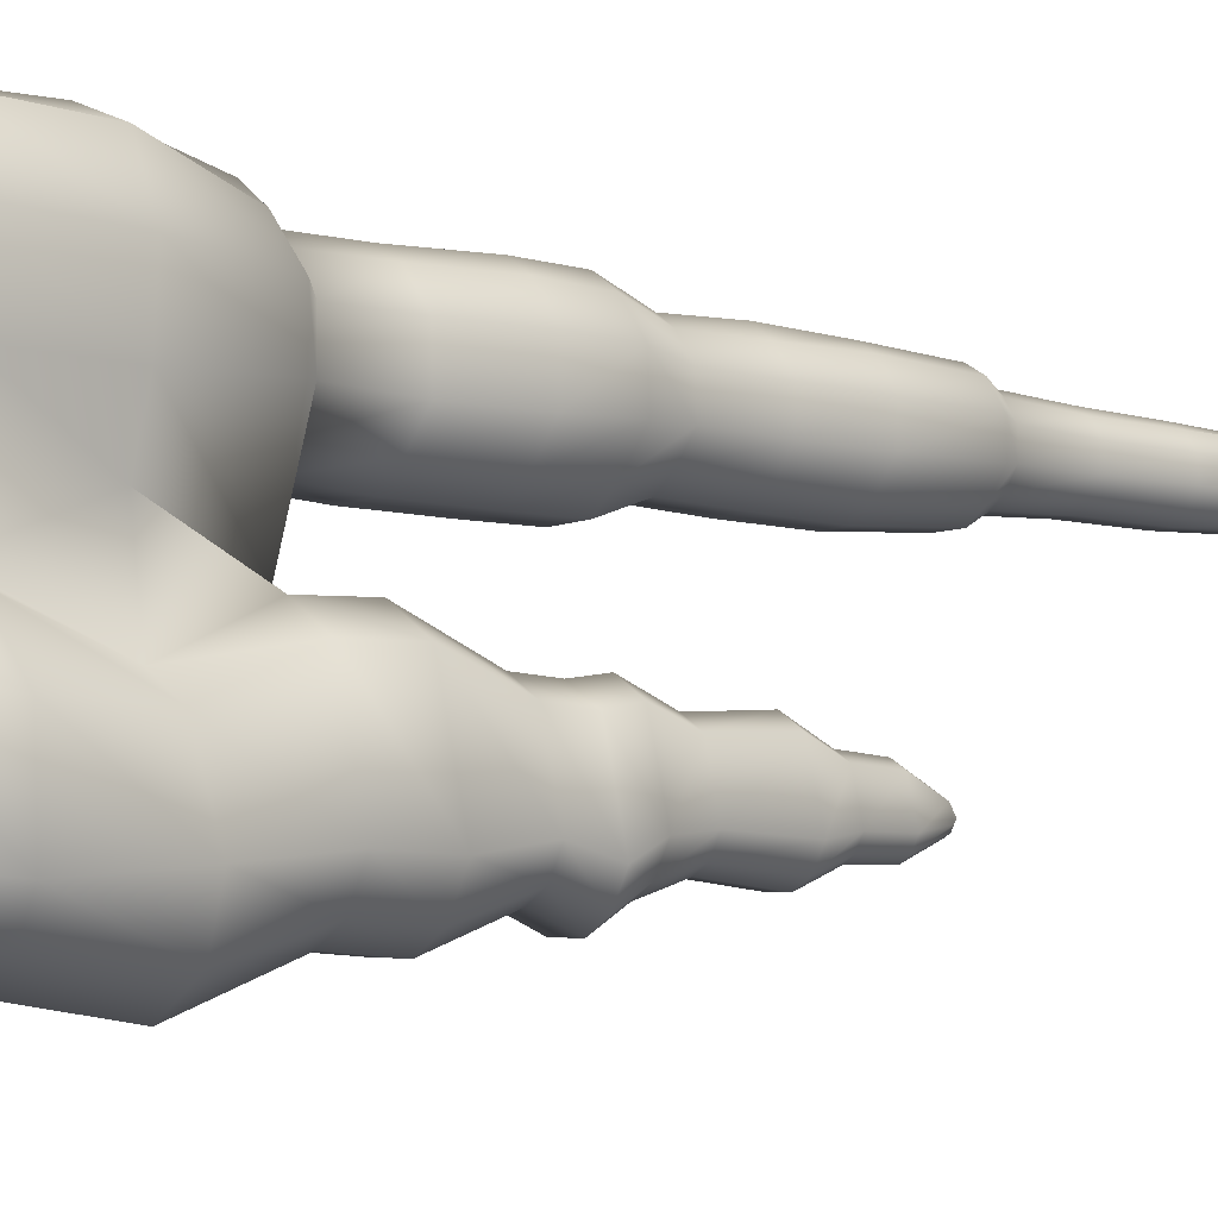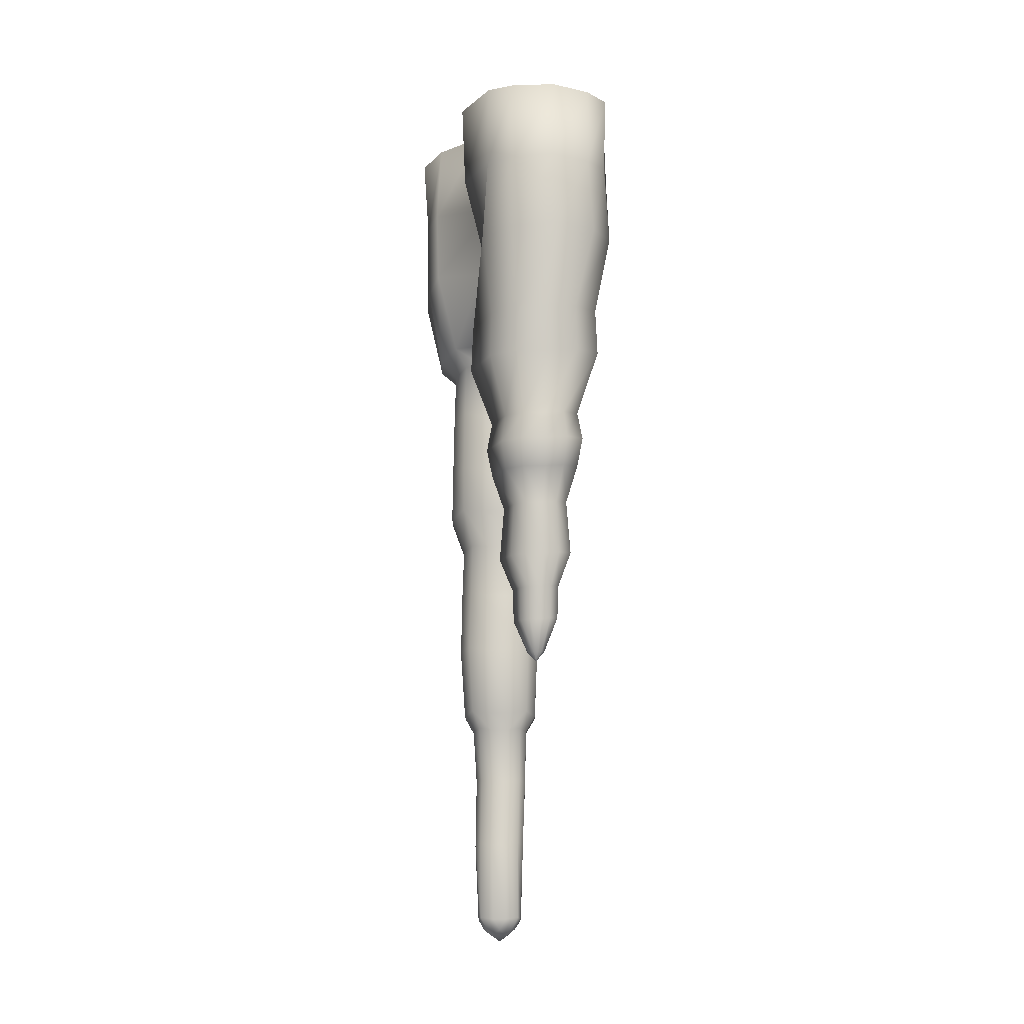
<metadata>
{"format":"obj","ext":"obj","renderer":"f3d","projection":"perspective","resolution":1024,"background":"white","views":[{"elev":-6.6,"azim":-128.9,"up":"+Z"},{"elev":-14.7,"azim":-179.9,"up":"+Y"}]}
</metadata>
<code>
g stalagtite2
v 2.775 11.21 2.608
v 0.999 11.56 2.433
v 1.09 11.21 4.268
v 2.208 11.21 3.693
v 2.77 11.21 1.18
v 0.9761 11.57 1.312
v 2.211 11.21 0.1087
v 1.05 11.17 -0.9088
v -0.1433 11.56 2.443
v -0.2593 11.21 4.27
v -0.1945 11.57 1.335
v -0.2739 11.21 -0.4697
v -1.928 11.21 2.65
v -1.375 11.21 3.695
v -1.94 11.21 1.169
v -1.323 11.23 -0.4512
v 2.253 7.118 0.02281
v 2.57 7.017 1.225
v 2.2 4.912 1.377
v 1.73 5.065 0.59
v 2.307 9.051 0.01899
v 2.625 9.132 1.224
v 2.674 7.016 2.635
v 2.201 4.922 2.443
v 2.576 9.141 2.567
v 2.299 7.134 3.719
v 1.738 5.066 3.223
v 2.257 9.093 3.699
v 1.092 7.005 4.047
v 0.9387 4.885 3.692
v 1.121 9.074 4.143
v -0.2707 7.081 4.175
v -0.08501 4.912 3.695
v -0.2629 9.187 4.115
v -1.414 7.096 3.735
v -0.897 5.066 3.217
v -1.445 9.042 3.799
v -1.783 6.98 2.593
v -1.347 4.879 2.462
v -1.78 9.175 2.657
v -1.741 7.013 1.25
v -1.357 4.886 1.393
v -1.828 9.191 1.24
v -1.423 7.064 0.08341
v -0.7808 4.911 -0.6973
v -1.223 9.042 -0.7675
v 0.6298 9.008 -0.6928
v 0.9804 6.976 -0.4905
v 0.8984 4.964 0.003615
v 1.746 4.467 1.475
v 1.782 2.956 1.414
v 1.454 3.113 0.8153
v 1.43 4.594 0.8889
v 1.749 4.506 2.324
v 1.781 2.983 2.315
v 1.428 4.594 2.912
v 1.44 3.13 2.921
v 1.811 1.341 1.48
v 1.473 1.476 0.8236
v 1.805 1.337 2.346
v 1.451 1.467 2.995
v 1.827 0.05164 1.491
v 1.466 0.2028 0.8532
v 1.824 0.07133 2.328
v 1.466 0.2028 2.951
v 0.8727 4.505 3.219
v 0.8448 2.997 3.24
v -0.03419 4.486 3.222
v 0.007724 3.034 3.246
v -0.5942 4.594 2.913
v -0.5969 3.15 2.932
v 0.8348 1.341 3.313
v -0.05763 1.323 3.315
v -0.6881 1.475 2.976
v 0.8381 0.08056 3.309
v 0.006491 0.07976 3.31
v -0.6294 0.2027 2.949
v -0.9183 4.468 2.314
v -0.9496 3.014 2.322
v -0.9156 4.462 1.481
v -0.9545 2.989 1.42
v -0.5962 4.594 0.8884
v -0.6229 3.133 0.8178
v -1.02 1.326 2.349
v -1.021 1.341 1.441
v -0.6769 1.473 0.8083
v -0.9826 0.07882 2.336
v -0.9905 0.05631 1.499
v -0.6293 0.2027 0.8552
v -0.01287 4.479 0.5717
v -0.01644 3.011 0.4873
v 0.8436 4.496 0.5675
v 0.8437 2.969 0.4877
v -0.02844 1.342 0.4784
v 0.8212 1.33 0.4788
v -0.006999 0.08931 0.4956
v 0.8436 0.0568 0.4964
v 1.47 -0.9056 1.559
v 1.516 -2.344 1.556
v 1.243 -2.214 1.083
v 1.212 -0.8155 1.107
v 1.472 -0.9134 2.232
v 1.5 -2.322 2.285
v 1.211 -0.8156 2.695
v 1.204 -2.228 2.747
v 1.541 -3.923 1.555
v 1.291 -3.834 1.046
v 1.541 -3.923 2.208
v 1.268 -3.801 2.729
v 1.415 -5.739 1.608
v 1.181 -5.648 1.138
v 1.411 -5.736 2.216
v 1.181 -5.648 2.667
v 0.759 -0.9122 2.953
v 0.7394 -2.32 3.012
v 0.08481 -0.9189 2.954
v 0.0441 -2.28 3.008
v -0.3749 -0.8157 2.694
v -0.4485 -2.18 2.697
v 0.7681 -3.911 2.98
v 0.1036 -3.95 2.98
v -0.3968 -3.837 2.733
v 0.7113 -5.761 2.901
v 0.119 -5.741 2.901
v -0.3489 -5.648 2.668
v -0.6355 -0.8856 2.232
v -0.7253 -2.308 2.206
v -0.637 -0.9189 1.574
v -0.7108 -2.313 1.535
v -0.3757 -0.8156 1.109
v -0.4237 -2.245 1.063
v -0.6632 -3.93 2.218
v -0.6636 -3.935 1.557
v -0.3994 -3.784 1.033
v -0.5901 -5.731 2.193
v -0.5811 -5.749 1.598
v -0.3486 -5.648 1.137
v 0.08653 -0.8968 0.8469
v 0.04798 -2.368 0.785
v 0.7533 -0.9074 0.8473
v 0.7816 -2.348 0.7932
v 0.1264 -3.91 0.7702
v 0.7759 -3.95 0.7789
v 0.1229 -5.736 0.8999
v 0.7221 -5.747 0.9055
v 1.168 -6.175 1.657
v 1.072 -7.618 1.715
v 0.9224 -7.548 1.411
v 0.9962 -6.118 1.323
v 1.171 -6.174 2.139
v 1.065 -7.612 2.103
v 0.9963 -6.118 2.481
v 0.9073 -7.558 2.4
v 1.095 -9.392 1.68
v 0.9442 -9.339 1.39
v 1.106 -9.381 2.057
v 0.9474 -9.315 2.376
v 1.002 -11.43 1.735
v 0.9307 -11.38 1.388
v 1.007 -11.43 2.077
v 0.9307 -11.38 2.416
v 0.6746 -6.192 2.646
v 0.6067 -7.639 2.571
v 0.1817 -6.189 2.654
v 0.1519 -7.634 2.573
v -0.1607 -6.118 2.48
v -0.1467 -7.566 2.405
v 0.6456 -9.379 2.549
v 0.2391 -9.357 2.56
v -0.04792 -9.287 2.417
v 0.5838 -11.42 2.499
v 0.2475 -11.43 2.487
v -0.09658 -11.38 2.416
v -0.3353 -6.173 2.138
v -0.3095 -7.634 2.092
v -0.3341 -6.17 1.663
v -0.3007 -7.632 1.669
v -0.1606 -6.118 1.324
v -0.1406 -7.568 1.379
v -0.2299 -9.366 2.111
v -0.241 -9.372 1.706
v -0.09178 -9.315 1.403
v -0.1825 -11.42 2.08
v -0.1745 -11.42 1.738
v -0.09658 -11.38 1.388
v 0.1749 -6.19 1.153
v 0.1599 -7.642 1.217
v 0.6694 -6.179 1.156
v 0.5981 -7.617 1.219
v 0.2266 -9.393 1.225
v 0.6357 -9.412 1.227
v 0.2363 -11.42 1.313
v 0.5905 -11.43 1.317
v 0.7855 -11.66 1.538
v 0.4071 -11.7 1.475
v 0.6216 -11.87 1.697
v 0.2242 -11.87 1.697
v 0.4171 -12.01 1.902
v 0.0503 -11.66 1.528
v -0.005603 -11.69 1.917
v 0.2158 -11.87 2.096
v 0.05158 -11.67 2.277
v 0.4344 -11.71 2.321
v 0.6116 -11.87 2.103
v 0.7925 -11.66 2.265
v 0.8438 -11.7 1.876
v -0.0972 4.903 0.1299
v 0.01434 8.647 -4.874
v -1.066 8.689 -4.951
v -1.1 10.75 -4.99
v 0.01921 10.75 -4.929
v 0.05198 6.522 -5.05
v -1.166 6.555 -5.225
v -0.0888 4.458 -4.374
v -0.9434 4.454 -4.421
v -2.024 8.662 -4.526
v -2.042 10.75 -4.527
v -2.154 6.584 -4.674
v -1.667 4.582 -4.132
v 0.6208 4.77 -1.212
v 0.7697 6.777 -1.537
v 1.149 4.633 -2.178
v 0.8738 6.76 -2.633
v 0.6024 4.469 -3.932
v 0.8574 6.595 -4.231
v 0.9181 8.99 -1.482
v 1.391 8.866 -2.749
v 0.7186 8.698 -4.402
v 1.023 11.1 -1.571
v 1.479 10.97 -2.958
v 0.7114 10.81 -4.536
v -1.447 6.883 -1.693
v -1.075 4.919 -0.803
v -2.13 6.842 -2.138
v -1.893 4.916 -1.318
v -2.631 6.688 -3.689
v -2.225 4.698 -3.446
v -1.756 9.007 -1.047
v -2.649 8.882 -2.194
v -2.492 8.716 -3.907
v -1.767 11.09 -1.056
v -2.598 10.97 -2.007
v -2.57 10.8 -3.838
v -0.3253 4.779 -1.102
v -0.502 11.08 -1.701
v -0.7301 10.96 -2.933
v -0.9582 10.84 -4.164
v -0.3173 3.553 -1.053
v 0.6579 3.543 -1.166
v -1.09 3.697 -0.7449
v -1.7 3.349 -4.176
v -2.276 3.469 -3.469
v -1.933 3.694 -1.276
v 0.6389 3.233 -3.97
v -0.07356 3.222 -4.426
v 1.203 3.402 -2.163
v -0.9545 3.218 -4.474
v -0.8321 1.652 -3.884
v -1.331 1.74 -3.685
v -0.2425 1.655 -3.852
v 0.2471 1.87 -1.671
v 0.6117 1.776 -2.338
v 0.2344 1.662 -3.548
v -1.487 1.971 -1.744
v -0.9228 1.973 -1.389
v -1.717 1.82 -3.212
v -0.4057 1.876 -1.595
v -0.3861 1.108 -1.655
v 0.3382 1.1 -1.739
v -0.9599 1.215 -1.426
v -1.413 0.9564 -3.975
v -1.841 1.045 -3.45
v -1.586 1.213 -1.821
v 0.3241 0.8699 -3.822
v -0.205 0.8616 -4.16
v 0.7428 0.9958 -2.479
v -0.8593 0.8588 -4.196
v -0.8295 0.1932 -3.778
v -1.323 0.2803 -3.581
v -0.2462 0.1957 -3.746
v 0.2381 0.4086 -1.588
v 0.5988 0.3154 -2.248
v 0.2256 0.2031 -3.445
v -1.478 0.5086 -1.661
v -0.9192 0.5104 -1.309
v -1.704 0.3594 -3.113
v -0.4076 0.415 -1.513
v -0.4555 -0.5706 -1.823
v 0.01517 -0.5752 -1.878
v -0.4388 -1.978 -1.736
v 0.09275 -1.983 -1.798
v -0.8285 -0.501 -1.674
v -0.8601 -1.899 -1.568
v -1.123 -0.6687 -3.33
v -1.401 -0.6111 -2.989
v -1.193 -2.088 -3.439
v -1.506 -2.023 -3.053
v -1.236 -0.5023 -1.931
v -1.32 -1.901 -1.858
v 0.00601 -0.725 -3.231
v -0.3379 -0.7304 -3.451
v 0.08241 -2.152 -3.326
v -0.306 -2.158 -3.574
v 0.2781 -0.6432 -2.358
v 0.3897 -2.06 -2.341
v -0.7631 -0.7322 -3.474
v -0.7862 -2.16 -3.601
v -0.4313 -4.629 -2.451
v -0.5438 -4.626 -2.405
v -0.5798 -4.882 -2.638
v -0.5798 -4.882 -2.638
v -0.6409 -4.611 -2.406
v -0.5798 -4.882 -2.638
v -0.7964 -4.638 -2.734
v -0.7234 -4.653 -2.824
v -0.5798 -4.882 -2.638
v -0.5798 -4.882 -2.638
v -0.7442 -4.611 -2.464
v -0.5798 -4.882 -2.638
v -0.5151 -4.67 -2.86
v -0.4195 -4.669 -2.804
v -0.5798 -4.882 -2.638
v -0.5798 -4.882 -2.638
v -0.3545 -4.646 -2.568
v -0.5798 -4.882 -2.638
v -0.6291 -4.67 -2.865
v -0.5798 -4.882 -2.638
v -0.7139 -2.985 -3.259
v -0.976 -2.939 -3.153
v -0.7068 -3.848 -3.228
v -0.9543 -3.804 -3.126
v -0.4033 -2.984 -3.243
v -0.4117 -3.847 -3.214
v -0.1498 -2.871 -2.099
v 0.04484 -2.92 -2.445
v -0.1781 -3.74 -2.135
v 0.01109 -3.786 -2.456
v -0.1508 -2.98 -3.083
v -0.1695 -3.844 -3.064
v -1.055 -2.818 -2.137
v -0.7594 -2.817 -1.954
v -1.023 -3.691 -2.171
v -0.7461 -3.691 -2.004
v -1.178 -2.897 -2.905
v -1.146 -3.764 -2.891
v -0.4882 -2.866 -2.046
v -0.4903 -3.735 -2.064
f 1 2 3
f 1 3 4
f 5 6 2
f 2 1 5
f 7 8 6
f 7 6 5
f 2 9 10
f 2 10 3
f 6 11 9
f 6 9 2
f 8 12 11
f 8 11 6
f 9 13 14
f 9 14 10
f 11 15 13
f 11 13 9
f 12 16 15
f 12 15 11
f 17 18 19
f 17 19 20
f 21 22 18
f 21 18 17
f 7 5 22
f 7 22 21
f 18 23 24
f 18 24 19
f 22 25 23
f 22 23 18
f 5 1 25
f 5 25 22
f 23 26 27
f 23 27 24
f 25 28 26
f 25 26 23
f 1 4 28
f 1 28 25
f 26 29 30
f 26 30 27
f 28 31 29
f 28 29 26
f 4 3 31
f 4 31 28
f 29 32 33
f 29 33 30
f 31 34 32
f 31 32 29
f 3 10 34
f 3 34 31
f 32 35 36
f 32 36 33
f 34 37 35
f 34 35 32
f 10 14 37
f 10 37 34
f 35 38 39
f 35 39 36
f 37 40 38
f 37 38 35
f 14 13 40
f 14 40 37
f 38 41 42
f 38 42 39
f 40 43 41
f 40 41 38
f 13 15 43
f 13 43 40
f 41 44 45
f 41 45 42
f 43 46 44
f 43 44 41
f 15 16 46
f 15 46 43
f 8 7 21
f 8 21 47
f 17 48 47
f 17 47 21
f 20 49 48
f 20 48 17
f 50 51 52
f 50 52 53
f 54 55 51
f 54 51 50
f 56 57 55
f 56 55 54
f 51 58 59
f 51 59 52
f 55 60 58
f 55 58 51
f 57 61 60
f 57 60 55
f 58 62 63
f 58 63 59
f 60 64 62
f 60 62 58
f 61 65 64
f 61 64 60
f 66 67 57
f 66 57 56
f 68 69 67
f 68 67 66
f 70 71 69
f 70 69 68
f 67 72 61
f 67 61 57
f 69 73 72
f 69 72 67
f 71 74 73
f 71 73 69
f 72 75 65
f 72 65 61
f 73 76 75
f 73 75 72
f 74 77 76
f 74 76 73
f 78 79 71
f 78 71 70
f 80 81 79
f 80 79 78
f 82 83 81
f 82 81 80
f 79 84 74
f 79 74 71
f 81 85 84
f 81 84 79
f 83 86 85
f 83 85 81
f 84 87 77
f 84 77 74
f 85 88 87
f 85 87 84
f 86 89 88
f 86 88 85
f 90 91 83
f 90 83 82
f 92 93 91
f 92 91 90
f 53 52 93
f 53 93 92
f 91 94 86
f 91 86 83
f 93 95 94
f 93 94 91
f 52 59 95
f 52 95 93
f 94 96 89
f 94 89 86
f 95 97 96
f 95 96 94
f 59 63 97
f 59 97 95
f 98 99 100
f 98 100 101
f 102 103 99
f 102 99 98
f 104 105 103
f 104 103 102
f 99 106 107
f 99 107 100
f 103 108 106
f 103 106 99
f 105 109 108
f 105 108 103
f 106 110 111
f 106 111 107
f 108 112 110
f 108 110 106
f 109 113 112
f 109 112 108
f 114 115 105
f 114 105 104
f 116 117 115
f 116 115 114
f 118 119 117
f 118 117 116
f 115 120 109
f 115 109 105
f 117 121 120
f 117 120 115
f 119 122 121
f 119 121 117
f 120 123 113
f 120 113 109
f 121 124 123
f 121 123 120
f 122 125 124
f 122 124 121
f 126 127 119
f 126 119 118
f 128 129 127
f 128 127 126
f 130 131 129
f 130 129 128
f 127 132 122
f 127 122 119
f 129 133 132
f 129 132 127
f 131 134 133
f 131 133 129
f 132 135 125
f 132 125 122
f 133 136 135
f 133 135 132
f 134 137 136
f 134 136 133
f 138 139 131
f 138 131 130
f 140 141 139
f 140 139 138
f 101 100 141
f 101 141 140
f 139 142 134
f 139 134 131
f 141 143 142
f 141 142 139
f 100 107 143
f 100 143 141
f 142 144 137
f 142 137 134
f 143 145 144
f 143 144 142
f 107 111 145
f 107 145 143
f 146 147 148
f 146 148 149
f 150 151 147
f 150 147 146
f 152 153 151
f 152 151 150
f 147 154 155
f 147 155 148
f 151 156 154
f 151 154 147
f 153 157 156
f 153 156 151
f 154 158 159
f 154 159 155
f 156 160 158
f 156 158 154
f 157 161 160
f 157 160 156
f 162 163 153
f 162 153 152
f 164 165 163
f 164 163 162
f 166 167 165
f 166 165 164
f 163 168 157
f 163 157 153
f 165 169 168
f 165 168 163
f 167 170 169
f 167 169 165
f 168 171 161
f 168 161 157
f 169 172 171
f 169 171 168
f 170 173 172
f 170 172 169
f 174 175 167
f 174 167 166
f 176 177 175
f 176 175 174
f 178 179 177
f 178 177 176
f 175 180 170
f 175 170 167
f 177 181 180
f 177 180 175
f 179 182 181
f 179 181 177
f 180 183 173
f 180 173 170
f 181 184 183
f 181 183 180
f 182 185 184
f 182 184 181
f 186 187 179
f 186 179 178
f 188 189 187
f 188 187 186
f 149 148 189
f 149 189 188
f 187 190 182
f 187 182 179
f 189 191 190
f 189 190 187
f 148 155 191
f 148 191 189
f 190 192 185
f 190 185 182
f 191 193 192
f 191 192 190
f 155 159 193
f 155 193 191
f 194 193 159
f 193 194 195
f 196 195 194
f 195 196 197
f 198 197 196
f 195 192 193
f 192 195 199
f 197 199 195
f 199 185 192
f 199 184 185
f 184 199 200
f 197 200 199
f 200 197 201
f 198 201 197
f 200 183 184
f 183 200 202
f 201 202 200
f 202 173 183
f 202 172 173
f 172 202 203
f 201 203 202
f 203 201 204
f 198 204 201
f 203 171 172
f 171 203 205
f 204 205 203
f 205 161 171
f 205 160 161
f 160 205 206
f 204 206 205
f 206 204 196
f 198 196 204
f 206 158 160
f 158 206 194
f 196 194 206
f 194 159 158
f 27 56 54
f 27 54 24
f 19 24 54
f 19 54 50
f 20 19 50
f 20 50 53
f 27 30 66
f 27 66 56
f 30 33 68
f 30 68 66
f 36 70 68
f 36 68 33
f 36 39 78
f 36 78 70
f 20 53 92
f 20 92 49
f 49 92 90
f 49 90 207
f 45 207 90
f 45 90 82
f 45 82 80
f 45 80 42
f 39 42 80
f 39 80 78
f 89 130 128
f 89 128 88
f 87 88 128
f 87 128 126
f 77 87 126
f 77 126 118
f 89 96 138
f 89 138 130
f 97 140 138
f 97 138 96
f 63 101 140
f 63 140 97
f 63 62 98
f 63 98 101
f 62 64 102
f 62 102 98
f 65 104 102
f 65 102 64
f 65 75 114
f 65 114 104
f 75 76 116
f 75 116 114
f 77 118 116
f 77 116 76
f 123 124 164
f 123 164 162
f 113 123 162
f 113 162 152
f 113 152 150
f 113 150 112
f 110 112 150
f 110 150 146
f 111 110 146
f 111 146 149
f 125 166 164
f 125 164 124
f 125 135 174
f 125 174 166
f 135 136 176
f 135 176 174
f 137 178 176
f 137 176 136
f 111 149 188
f 111 188 145
f 145 188 186
f 145 186 144
f 137 144 186
f 137 186 178
f 208 209 210
f 208 210 211
f 212 213 209
f 212 209 208
f 214 215 213
f 214 213 212
f 209 216 217
f 209 217 210
f 213 218 216
f 213 216 209
f 215 219 218
f 215 218 213
f 49 220 221
f 49 221 48
f 220 222 223
f 220 223 221
f 222 224 225
f 222 225 223
f 224 214 212
f 224 212 225
f 48 221 226
f 48 226 47
f 221 223 227
f 221 227 226
f 223 225 228
f 223 228 227
f 225 212 208
f 225 208 228
f 47 226 229
f 47 229 8
f 226 227 230
f 226 230 229
f 227 228 231
f 227 231 230
f 228 208 211
f 228 211 231
f 44 232 233
f 44 233 45
f 232 234 235
f 232 235 233
f 234 236 237
f 234 237 235
f 236 218 219
f 236 219 237
f 46 238 232
f 46 232 44
f 238 239 234
f 238 234 232
f 239 240 236
f 239 236 234
f 240 216 218
f 240 218 236
f 16 241 238
f 16 238 46
f 241 242 239
f 241 239 238
f 242 243 240
f 242 240 239
f 243 217 216
f 243 216 240
f 45 233 244
f 45 244 207
f 207 244 220
f 207 220 49
f 12 245 241
f 12 241 16
f 245 246 242
f 245 242 241
f 246 247 243
f 246 243 242
f 247 210 217
f 247 217 243
f 8 229 245
f 8 245 12
f 229 230 246
f 229 246 245
f 230 231 247
f 230 247 246
f 231 211 210
f 231 210 247
f 220 244 248
f 220 248 249
f 244 233 250
f 244 250 248
f 237 219 251
f 237 251 252
f 235 237 252
f 235 252 253
f 233 235 253
f 233 253 250
f 214 224 254
f 214 254 255
f 224 222 256
f 224 256 254
f 222 220 249
f 222 249 256
f 215 214 255
f 215 255 257
f 219 215 257
f 219 257 251
f 251 257 258
f 251 258 259
f 257 255 260
f 257 260 258
f 256 249 261
f 256 261 262
f 254 256 262
f 254 262 263
f 255 254 263
f 255 263 260
f 250 253 264
f 250 264 265
f 253 252 266
f 253 266 264
f 252 251 259
f 252 259 266
f 248 250 265
f 248 265 267
f 249 248 267
f 249 267 261
f 261 267 268
f 261 268 269
f 267 265 270
f 267 270 268
f 266 259 271
f 266 271 272
f 264 266 272
f 264 272 273
f 265 264 273
f 265 273 270
f 260 263 274
f 260 274 275
f 263 262 276
f 263 276 274
f 262 261 269
f 262 269 276
f 258 260 275
f 258 275 277
f 259 258 277
f 259 277 271
f 271 277 278
f 271 278 279
f 277 275 280
f 277 280 278
f 276 269 281
f 276 281 282
f 274 276 282
f 274 282 283
f 275 274 283
f 275 283 280
f 270 273 284
f 270 284 285
f 273 272 286
f 273 286 284
f 272 271 279
f 272 279 286
f 268 270 285
f 268 285 287
f 269 268 287
f 269 287 281
f 287 288 289
f 287 289 281
f 288 290 291
f 288 291 289
f 285 292 288
f 285 288 287
f 292 293 290
f 292 290 288
f 279 294 295
f 279 295 286
f 294 296 297
f 294 297 295
f 286 295 298
f 286 298 284
f 295 297 299
f 295 299 298
f 284 298 292
f 284 292 285
f 298 299 293
f 298 293 292
f 283 300 301
f 283 301 280
f 300 302 303
f 300 303 301
f 282 304 300
f 282 300 283
f 304 305 302
f 304 302 300
f 281 289 304
f 281 304 282
f 289 291 305
f 289 305 304
f 280 301 306
f 280 306 278
f 301 303 307
f 301 307 306
f 278 306 294
f 278 294 279
f 306 307 296
f 306 296 294
f 308 309 310
f 308 310 311
f 309 312 313
f 309 313 310
f 314 315 316
f 314 316 317
f 318 314 317
f 318 317 319
f 312 318 319
f 312 319 313
f 320 321 322
f 320 322 323
f 321 324 325
f 321 325 322
f 324 308 311
f 324 311 325
f 326 320 323
f 326 323 327
f 315 326 327
f 315 327 316
f 307 328 329
f 307 329 296
f 328 330 331
f 328 331 329
f 330 326 315
f 330 315 331
f 303 332 328
f 303 328 307
f 332 333 330
f 332 330 328
f 333 320 326
f 333 326 330
f 291 334 335
f 291 335 305
f 334 336 337
f 334 337 335
f 336 308 324
f 336 324 337
f 305 335 338
f 305 338 302
f 335 337 339
f 335 339 338
f 337 324 321
f 337 321 339
f 302 338 332
f 302 332 303
f 338 339 333
f 338 333 332
f 339 321 320
f 339 320 333
f 299 340 341
f 299 341 293
f 340 342 343
f 340 343 341
f 342 318 312
f 342 312 343
f 297 344 340
f 297 340 299
f 344 345 342
f 344 342 340
f 345 314 318
f 345 318 342
f 296 329 344
f 296 344 297
f 329 331 345
f 329 345 344
f 331 315 314
f 331 314 345
f 293 341 346
f 293 346 290
f 341 343 347
f 341 347 346
f 343 312 309
f 343 309 347
f 290 346 334
f 290 334 291
f 346 347 336
f 346 336 334
f 347 309 308
f 347 308 336

</code>
